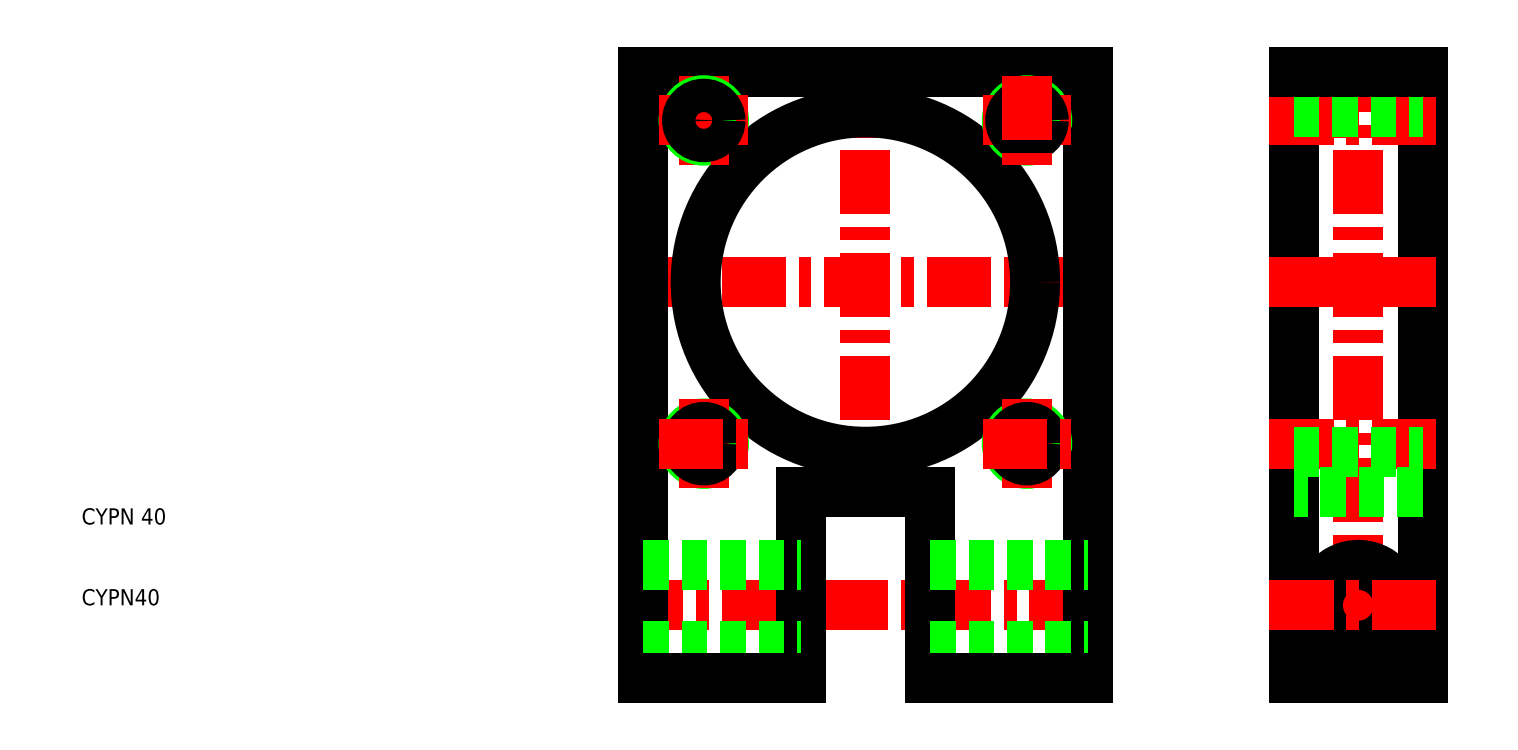
<metadata>
{"format":"dxf","ext":"dxf","renderer":"ezdxf+matplotlib","layout":"modelspace","background":"white","min_lineweight":24,"dpi":150}
</metadata>
<code>
0
SECTION
2
ENTITIES
0
LINE
8
CENTER
10
76.5
20
10
30
0
11
137.5
21
10
31
0
0
LINE
8
CENTER
10
76.5
20
50
30
0
11
137.5
21
50
31
0
0
TEXT
8
0
10
10
20
10
30
0
40
2
1
CYPN40
0
TEXT
8
0
10
10
20
20
30
0
40
2
1
CYPN 40
0
LINE
8
CENTER
10
168
20
79
30
0
11
168
21
-2
31
0
0
LINE
8
CENTER
10
107
20
79
30
0
11
107
21
21
31
0
0
LINE
8
0
10
134.5
20
76
30
0
11
134.5
21
1
31
0
0
LINE
8
0
10
79.5
20
1
30
0
11
79.5
21
76
31
0
0
CIRCLE
8
0
10
107
20
50
30
0
40
21
0
LINE
8
0
10
160
20
1
30
0
11
160
21
76
31
0
0
LINE
8
0
10
176
20
76
30
0
11
176
21
1
31
0
0
LINE
8
0
10
99
20
24
30
0
11
99
21
1
31
0
0
LINE
8
0
10
115
20
24
30
0
11
115
21
1
31
0
0
LINE
8
0
10
79.5
20
5
30
0
11
99
21
5
31
0
0
LINE
8
0
10
99
20
1
30
0
11
79.5
21
1
31
0
0
LINE
8
0
10
115
20
5
30
0
11
134.5
21
5
31
0
0
LINE
8
0
10
134.5
20
1
30
0
11
115
21
1
31
0
0
LINE
8
0
10
115
20
24
30
0
11
99
21
24
31
0
0
ARC
8
0
10
87
20
30
30
0
40
2.5
50
350
51
280
0
LINE
8
CENTER
10
87
20
35.5
30
0
11
87
21
24.5
31
0
0
CIRCLE
8
0
10
87
20
30
30
0
40
2.067
0
LINE
8
0
10
79.5
20
15
30
0
11
99
21
15
31
0
0
LINE
8
CENTER
10
81.5
20
30
30
0
11
92.5
21
30
31
0
0
ARC
8
0
10
127
20
30
30
0
40
2.5
50
350
51
280
0
LINE
8
CENTER
10
127
20
35.5
30
0
11
127
21
24.5
31
0
0
CIRCLE
8
0
10
127
20
30
30
0
40
2.067
0
LINE
8
CENTER
10
121.5
20
30
30
0
11
132.5
21
30
31
0
0
LINE
8
0
10
115
20
15
30
0
11
134.5
21
15
31
0
0
CIRCLE
8
0
10
168
20
10
30
0
40
5
0
LINE
8
0
10
176
20
1
30
0
11
160
21
1
31
0
0
LINE
8
CENTER
10
157
20
30
30
0
11
179
21
30
31
0
0
LINE
8
CENTER
10
157
20
10
30
0
11
179
21
10
31
0
0
LINE
8
CENTER
10
157
20
50
30
0
11
179
21
50
31
0
0
LINE
8
0
10
160
20
29
30
0
11
176
21
29
31
0
0
LINE
8
0
10
176
20
24
30
0
11
160
21
24
31
0
0
LINE
8
0
10
79.5
20
76
30
0
11
134.5
21
76
31
0
0
LINE
8
CENTER
10
87
20
75.5
30
0
11
87
21
64.5
31
0
0
ARC
8
0
10
87
20
70
30
0
40
2.5
50
350
51
280
0
LINE
8
CENTER
10
81.5
20
70
30
0
11
92.5
21
70
31
0
0
CIRCLE
8
0
10
87
20
70
30
0
40
2.067
0
ARC
8
0
10
127
20
70
30
0
40
2.5
50
350
51
280
0
LINE
8
CENTER
10
121.5
20
70
30
0
11
132.5
21
70
31
0
0
CIRCLE
8
0
10
127
20
70
30
0
40
2.067
0
LINE
8
CENTER
10
127
20
75.5
30
0
11
127
21
64.5
31
0
0
LINE
8
CENTER
10
157
20
70
30
0
11
179
21
70
31
0
0
LINE
8
0
10
160
20
71
30
0
11
176
21
71
31
0
0
LINE
8
0
10
160
20
76
30
0
11
176
21
76
31
0
0
ENDSEC
0
EOF

</code>
